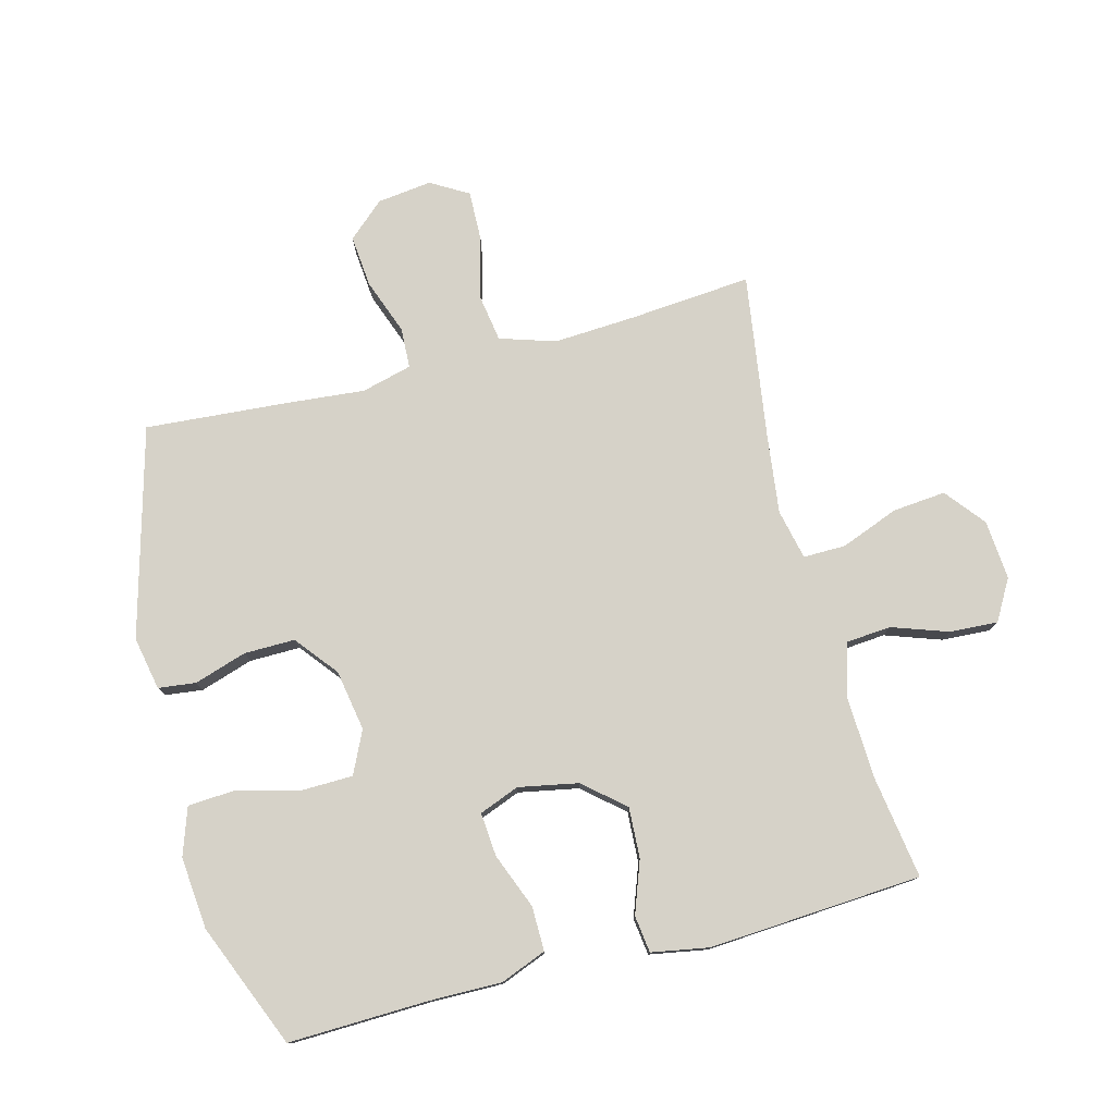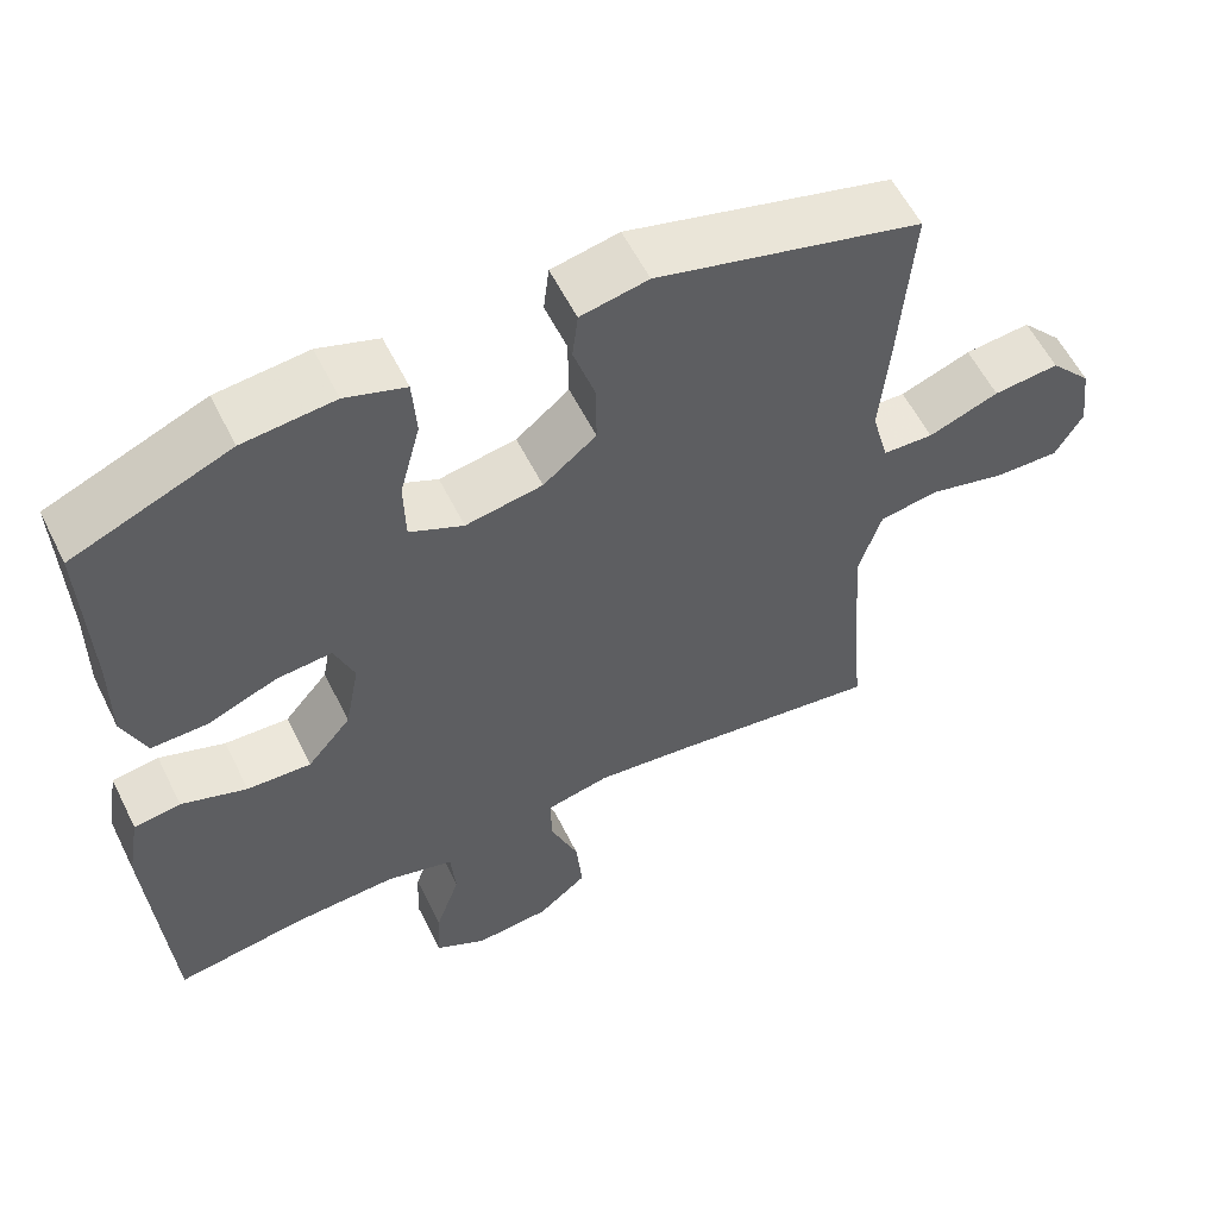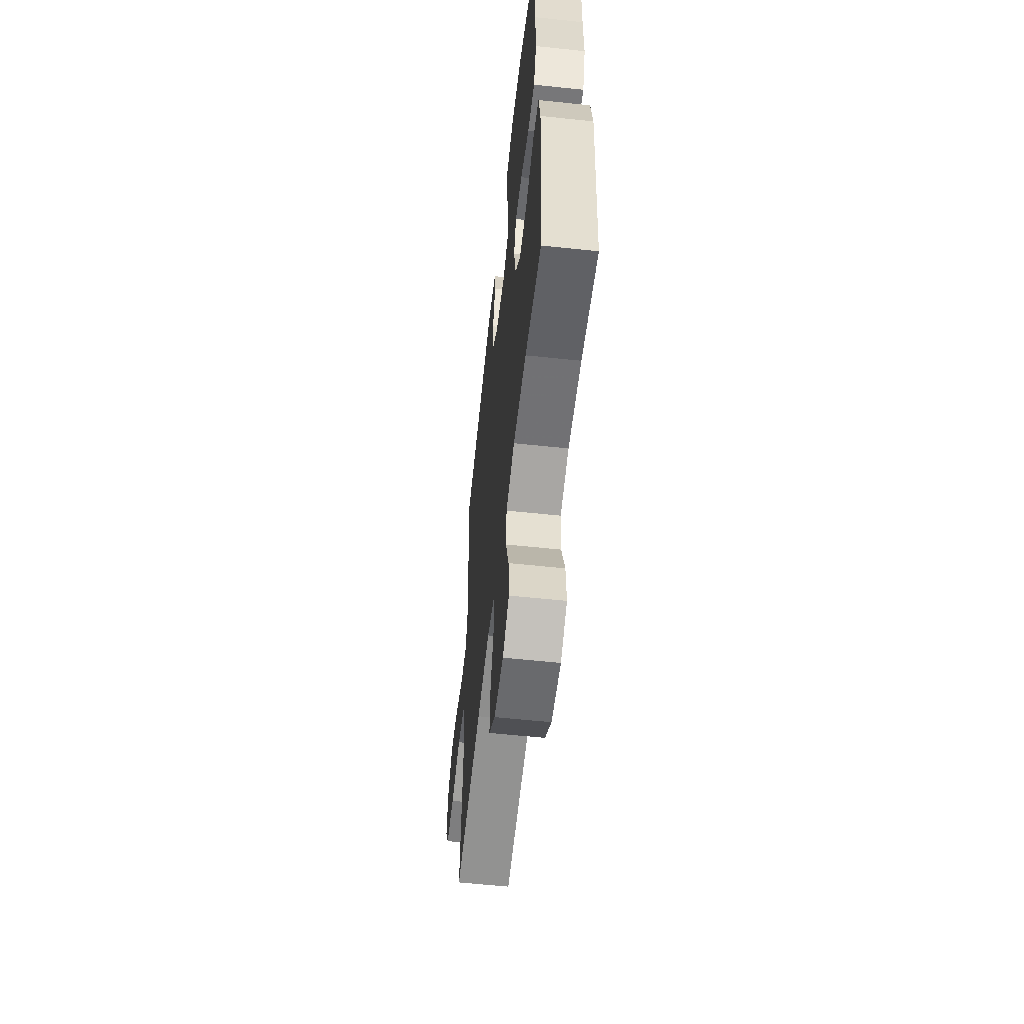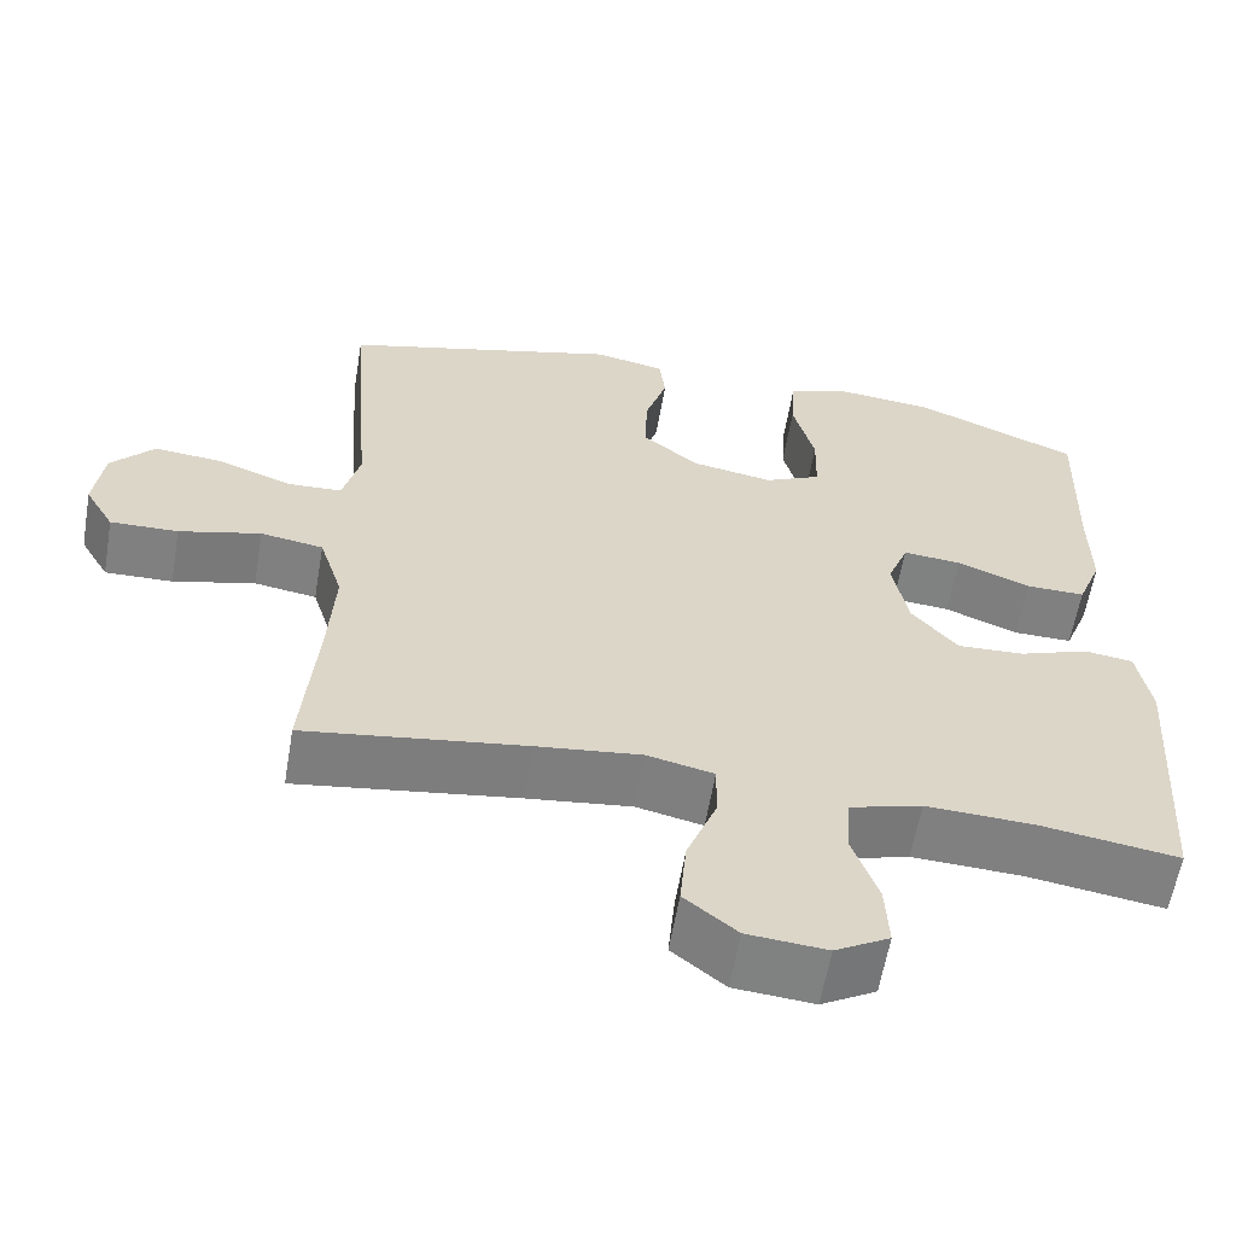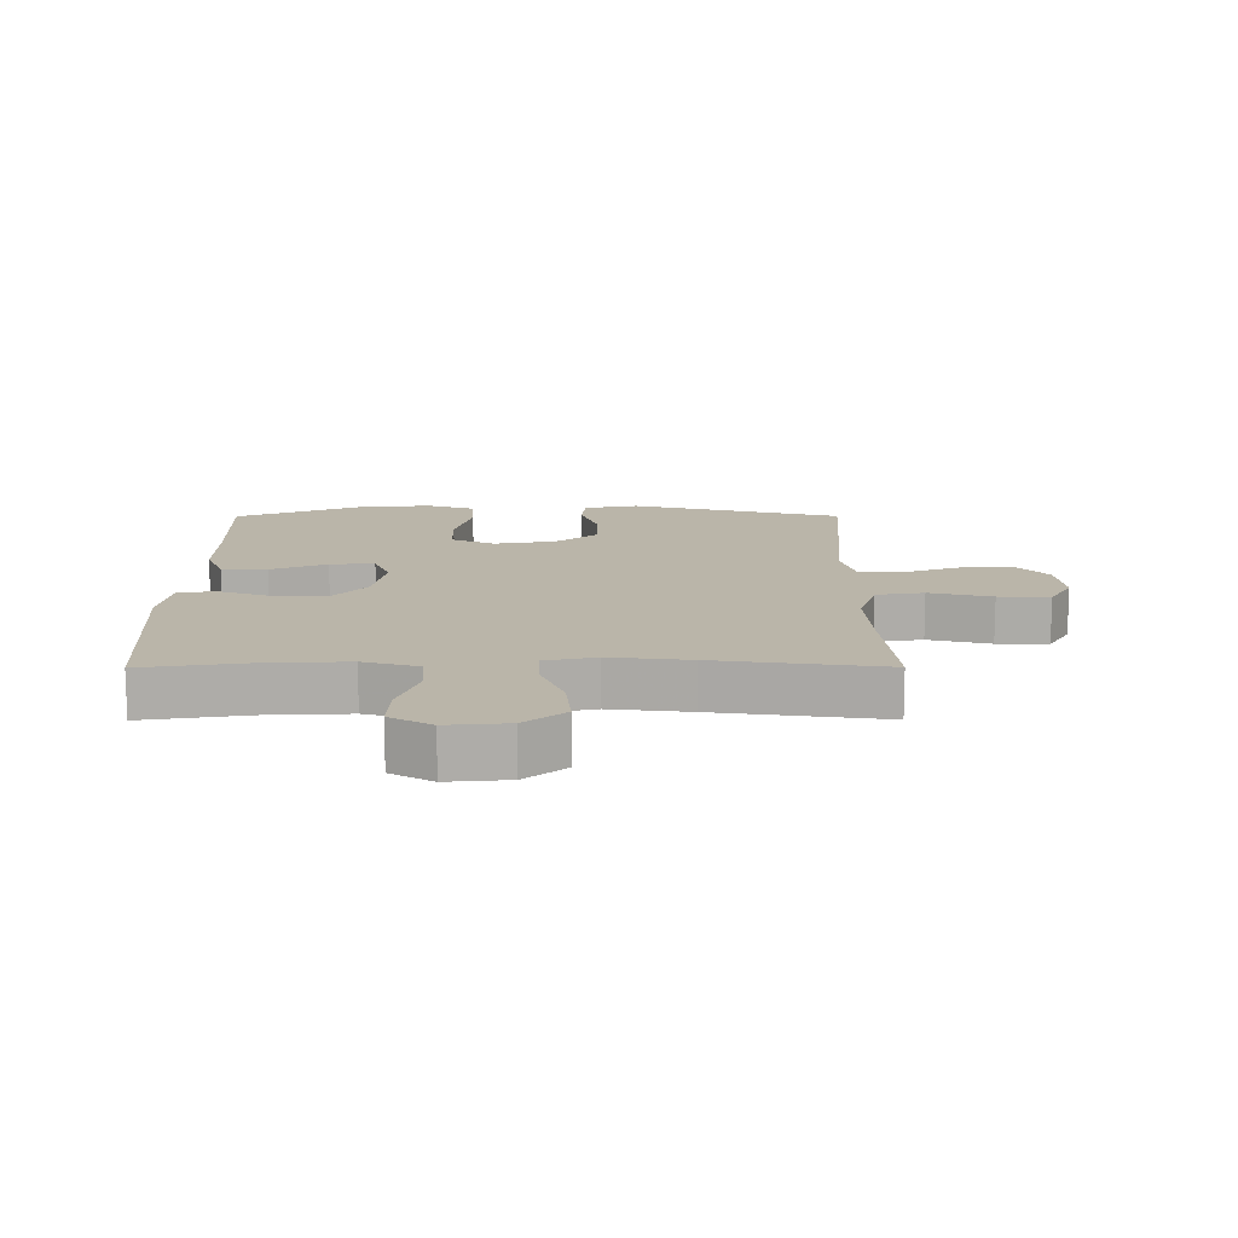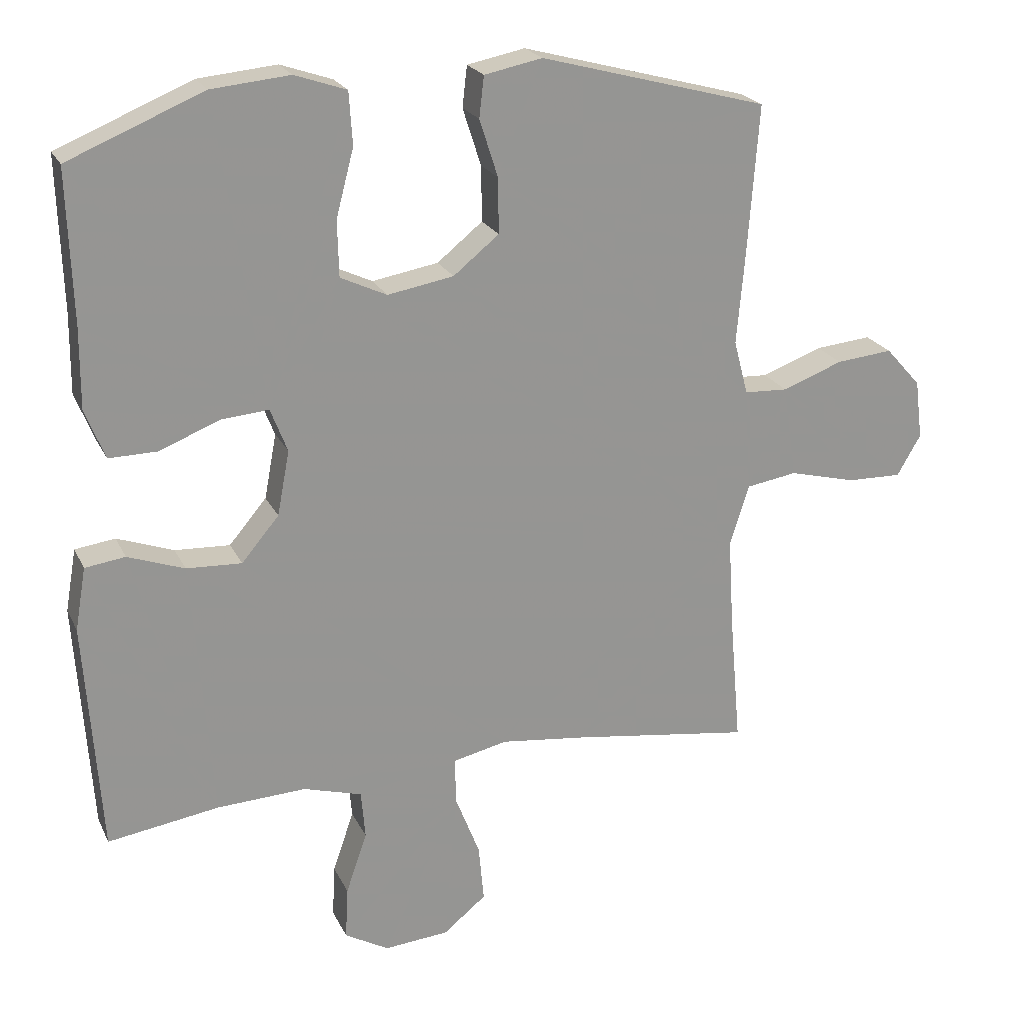
<metadata>
{"format":"obj","ext":"obj","renderer":"f3d","projection":"perspective","resolution":1024,"background":"white","views":[{"elev":77.5,"azim":75.5,"up":"+Y"},{"elev":58.0,"azim":153.7,"up":"+Z"},{"elev":-58.0,"azim":83.7,"up":"+Z"},{"elev":-60.1,"azim":-9.7,"up":"+Z"},{"elev":13.5,"azim":179.8,"up":"+Y"},{"elev":22.1,"azim":159.8,"up":"+Z"}]}
</metadata>
<code>
v -0.5 0.07 -0.5
v -0.483 0.07 -0.305
v -0.475 0.07 -0.174
v -0.503 0.07 -0.085
v -0.578 0.07 -0.073
v -0.676 0.07 -0.098
v -0.757 0.07 -0.1
v -0.792 0.07 -0.04
v -0.781 0.07 0.047
v -0.729 0.07 0.105
v -0.646 0.07 0.097
v -0.557 0.07 0.064
v -0.493 0.07 0.067
v -0.472 0.07 0.147
v -0.483 0.07 0.271
v -0.5 0.07 0.5
v -0.166 0.07 0.59
v -0.081 0.07 0.573
v -0.074 0.07 0.513
v -0.101 0.07 0.429
v -0.102 0.07 0.348
v -0.035 0.07 0.294
v 0.062 0.07 0.277
v 0.13 0.07 0.309
v 0.132 0.07 0.391
v 0.106 0.07 0.49
v 0.111 0.07 0.567
v 0.187 0.07 0.593
v 0.302 0.07 0.582
v 0.5 0.07 0.5
v 0.493 0.07 0.278
v 0.494 0.07 0.161
v 0.465 0.07 0.088
v 0.394 0.07 0.089
v 0.306 0.07 0.124
v 0.236 0.07 0.13
v 0.211 0.07 0.066
v 0.229 0.07 -0.029
v 0.284 0.07 -0.094
v 0.365 0.07 -0.09
v 0.448 0.07 -0.06
v 0.507 0.07 -0.068
v 0.523 0.07 -0.16
v 0.5 0.07 -0.5
v 0.336 0.07 -0.475
v 0.205 0.07 -0.469
v 0.119 0.07 -0.494
v 0.113 0.07 -0.565
v 0.144 0.07 -0.655
v 0.148 0.07 -0.732
v 0.083 0.07 -0.769
v -0.012 0.07 -0.761
v -0.075 0.07 -0.71
v -0.067 0.07 -0.625
v -0.031 0.07 -0.533
v -0.03 0.07 -0.465
v -0.11 0.07 -0.447
v -0.235 0.07 -0.462
v -0.5 0 -0.5
v -0.483 0 -0.305
v -0.475 0 -0.174
v -0.503 0 -0.085
v -0.578 0 -0.073
v -0.676 0 -0.098
v -0.757 0 -0.1
v -0.792 0 -0.04
v -0.781 0 0.047
v -0.729 0 0.105
v -0.646 0 0.097
v -0.557 0 0.064
v -0.493 0 0.067
v -0.472 0 0.147
v -0.483 0 0.271
v -0.5 0 0.5
v -0.166 0 0.59
v -0.081 0 0.573
v -0.074 0 0.513
v -0.101 0 0.429
v -0.102 0 0.348
v -0.035 0 0.294
v 0.062 0 0.277
v 0.13 0 0.309
v 0.132 0 0.391
v 0.106 0 0.49
v 0.111 0 0.567
v 0.187 0 0.593
v 0.302 0 0.582
v 0.5 0 0.5
v 0.493 0 0.278
v 0.494 0 0.161
v 0.465 0 0.088
v 0.394 0 0.089
v 0.306 0 0.124
v 0.236 0 0.13
v 0.211 0 0.066
v 0.229 0 -0.029
v 0.284 0 -0.094
v 0.365 0 -0.09
v 0.448 0 -0.06
v 0.507 0 -0.068
v 0.523 0 -0.16
v 0.5 0 -0.5
v 0.336 0 -0.475
v 0.205 0 -0.469
v 0.119 0 -0.494
v 0.113 0 -0.565
v 0.144 0 -0.655
v 0.148 0 -0.732
v 0.083 0 -0.769
v -0.012 0 -0.761
v -0.075 0 -0.71
v -0.067 0 -0.625
v -0.031 0 -0.533
v -0.03 0 -0.465
v -0.11 0 -0.447
v -0.235 0 -0.462
f 53 54 55
f 52 53 55
f 51 52 55
f 50 51 55
f 49 50 55
f 48 49 55
f 47 48 55 56
f 46 47 56 57
f 43 44 45
f 42 43 45
f 41 42 45
f 40 41 45
f 45 46 57
f 40 45 57
f 39 40 57
f 33 34 35
f 32 33 35
f 31 32 35
f 31 35 36
f 30 31 36
f 29 30 36
f 28 29 36
f 27 28 36
f 26 27 36
f 25 26 36
f 24 25 36 37
f 18 19 20
f 17 18 20
f 16 17 20
f 15 16 20
f 14 15 20
f 13 14 20 21
f 10 11 12
f 9 10 12
f 8 9 12
f 7 8 12
f 6 7 12
f 5 6 12
f 4 5 12 13
f 13 21 22
f 4 13 22
f 3 4 22
f 58 1 2
f 58 2 3
f 57 58 3
f 39 57 3
f 38 39 3
f 37 38 3
f 24 37 3
f 23 24 3
f 3 22 23
f 113 112 111
f 113 111 110
f 113 110 109
f 113 109 108
f 113 108 107
f 113 107 106
f 114 113 106 105
f 115 114 105 104
f 103 102 101
f 103 101 100
f 103 100 99
f 103 99 98
f 115 104 103
f 115 103 98
f 115 98 97
f 93 92 91
f 93 91 90
f 93 90 89
f 94 93 89
f 94 89 88
f 94 88 87
f 94 87 86
f 94 86 85
f 94 85 84
f 94 84 83
f 95 94 83 82
f 78 77 76
f 78 76 75
f 78 75 74
f 78 74 73
f 78 73 72
f 79 78 72 71
f 70 69 68
f 70 68 67
f 70 67 66
f 70 66 65
f 70 65 64
f 70 64 63
f 71 70 63 62
f 80 79 71
f 80 71 62
f 80 62 61
f 60 59 116
f 61 60 116
f 61 116 115
f 61 115 97
f 61 97 96
f 61 96 95
f 61 95 82
f 61 82 81
f 81 80 61
f 1 59 60 2
f 2 60 61 3
f 3 61 62 4
f 4 62 63 5
f 5 63 64 6
f 6 64 65 7
f 7 65 66 8
f 8 66 67 9
f 9 67 68 10
f 10 68 69 11
f 11 69 70 12
f 12 70 71 13
f 13 71 72 14
f 14 72 73 15
f 15 73 74 16
f 16 74 75 17
f 17 75 76 18
f 18 76 77 19
f 19 77 78 20
f 20 78 79 21
f 21 79 80 22
f 22 80 81 23
f 23 81 82 24
f 24 82 83 25
f 25 83 84 26
f 26 84 85 27
f 27 85 86 28
f 28 86 87 29
f 29 87 88 30
f 30 88 89 31
f 31 89 90 32
f 32 90 91 33
f 33 91 92 34
f 34 92 93 35
f 35 93 94 36
f 36 94 95 37
f 37 95 96 38
f 38 96 97 39
f 39 97 98 40
f 40 98 99 41
f 41 99 100 42
f 42 100 101 43
f 43 101 102 44
f 44 102 103 45
f 45 103 104 46
f 46 104 105 47
f 47 105 106 48
f 48 106 107 49
f 49 107 108 50
f 50 108 109 51
f 51 109 110 52
f 52 110 111 53
f 53 111 112 54
f 54 112 113 55
f 55 113 114 56
f 56 114 115 57
f 57 115 116 58
f 58 116 59 1

</code>
